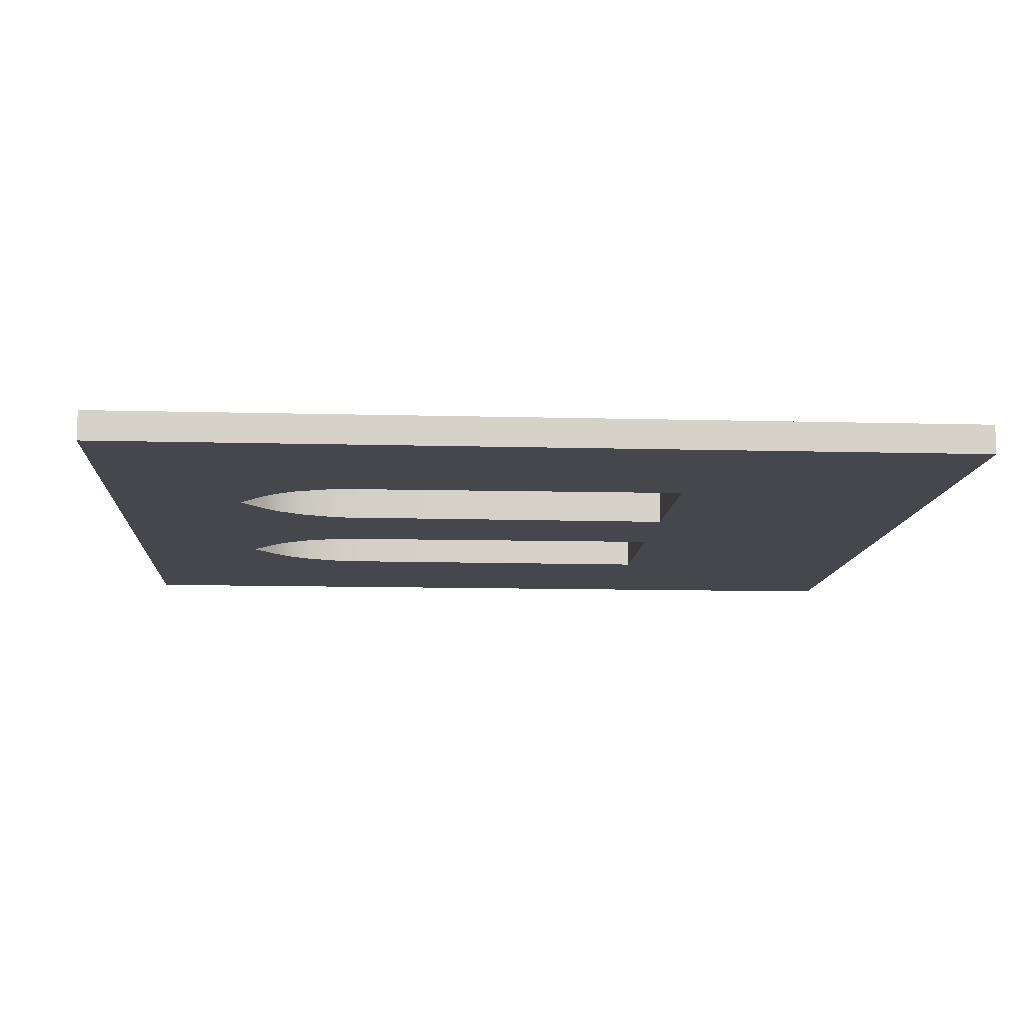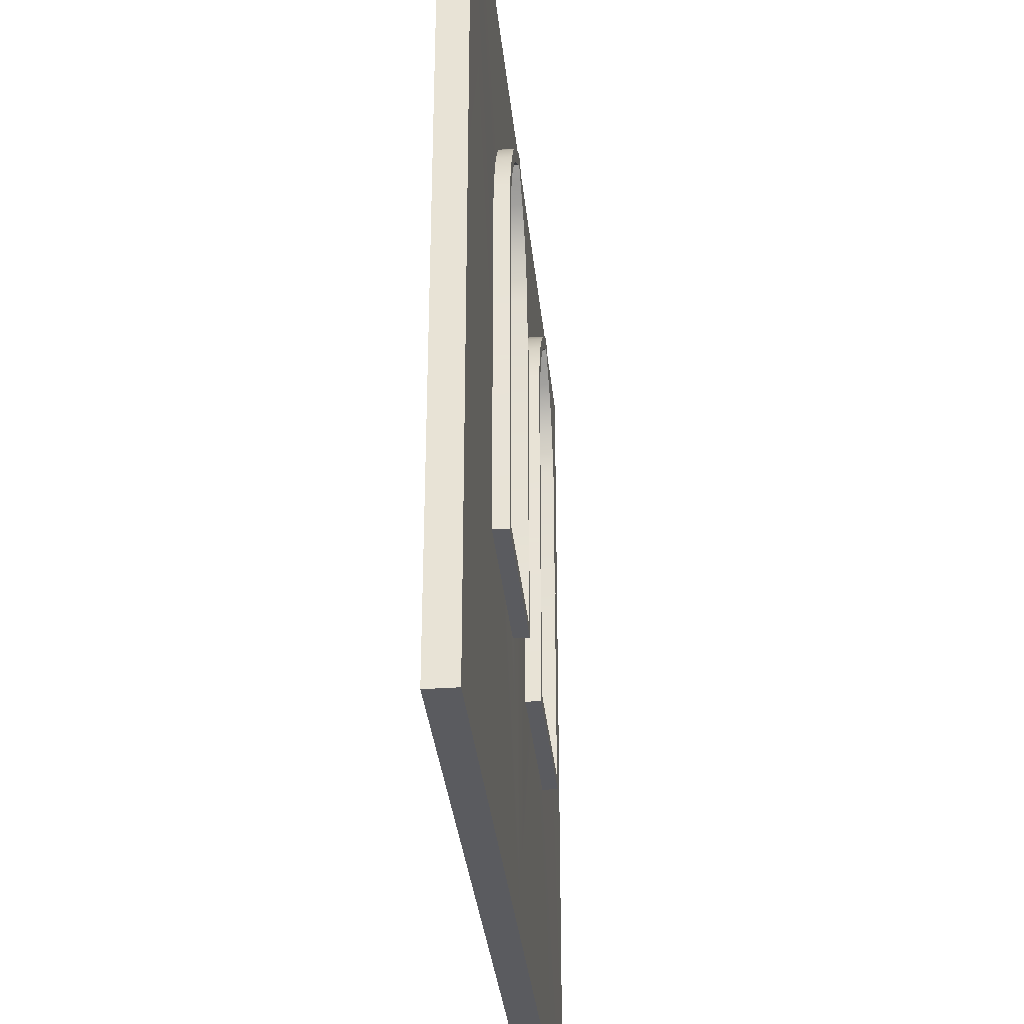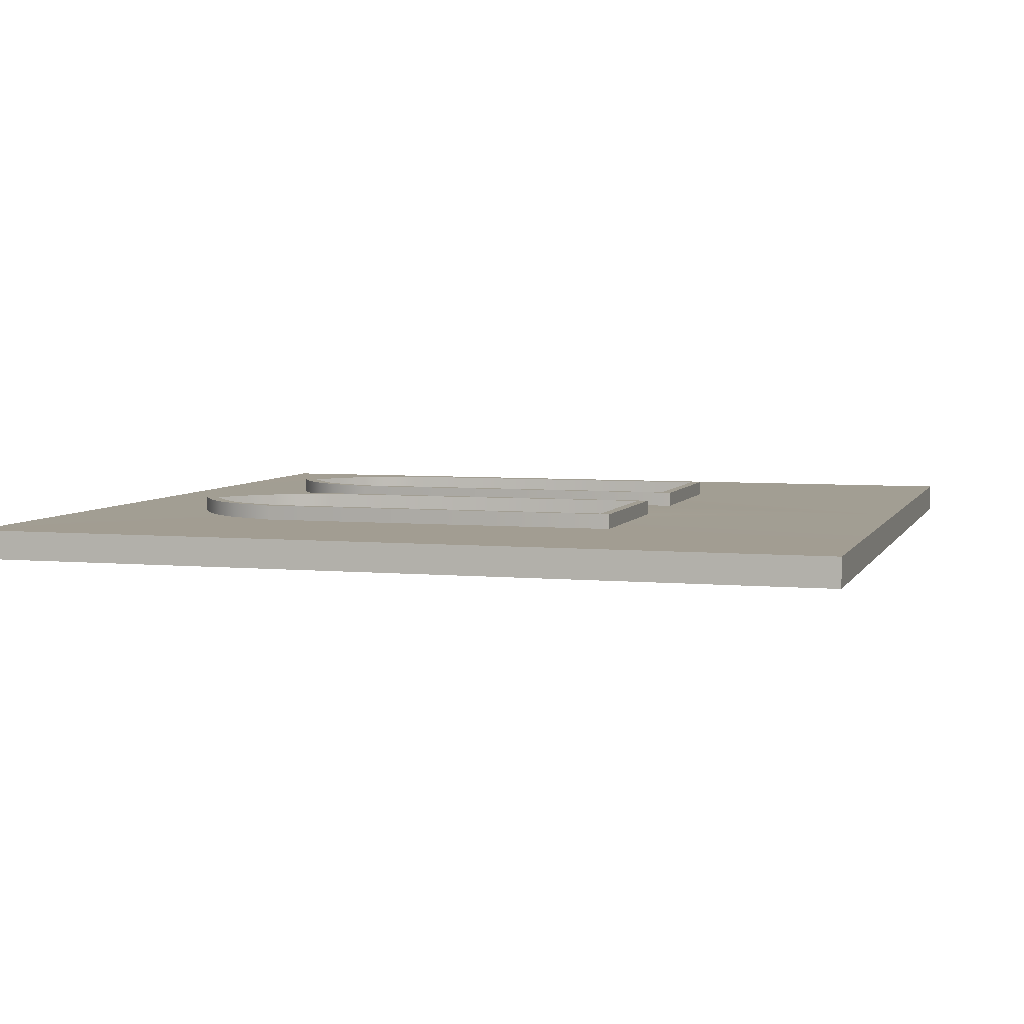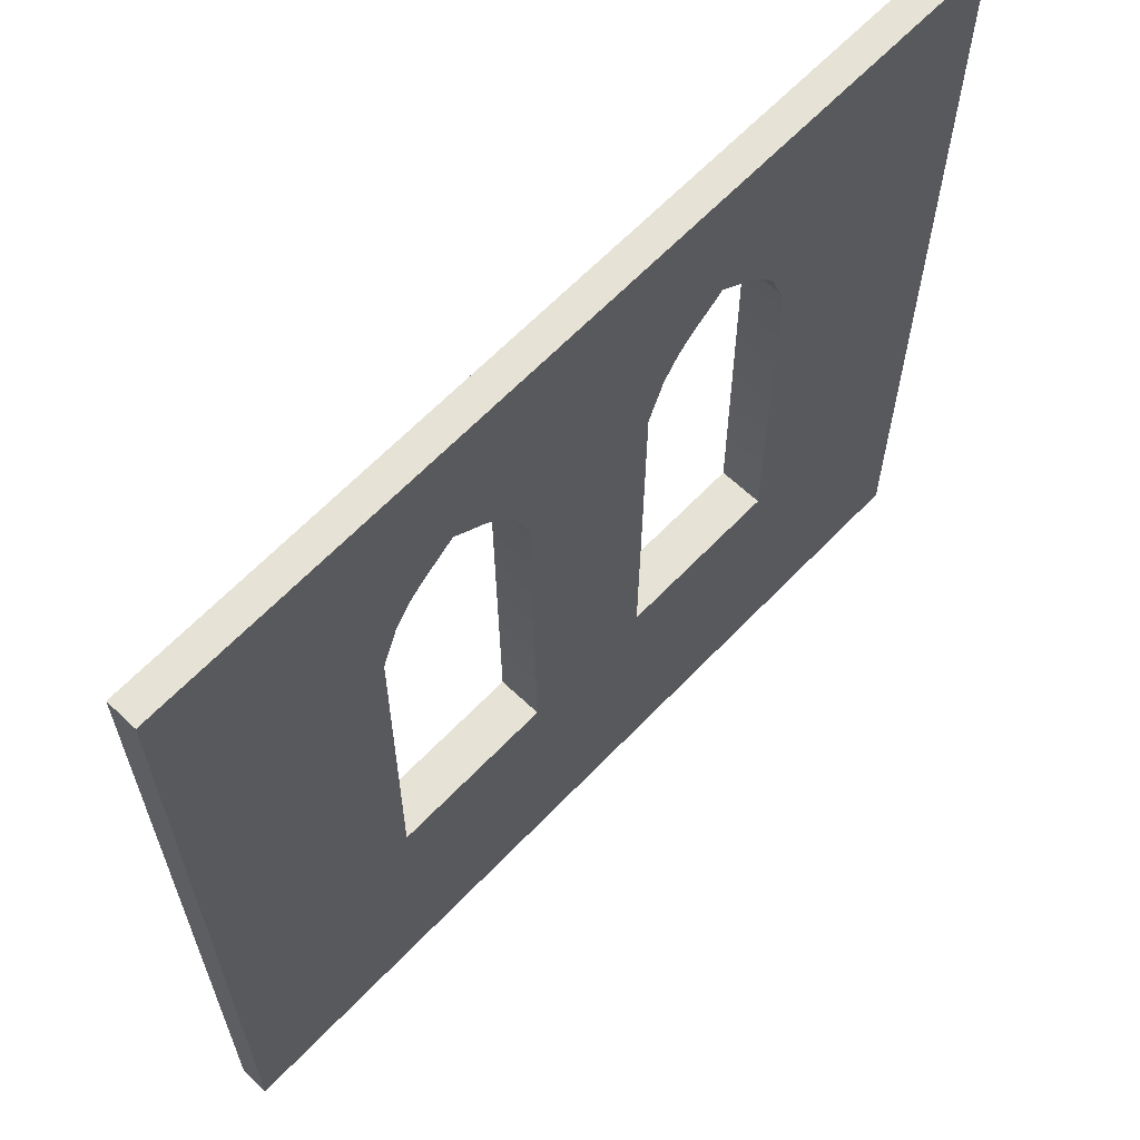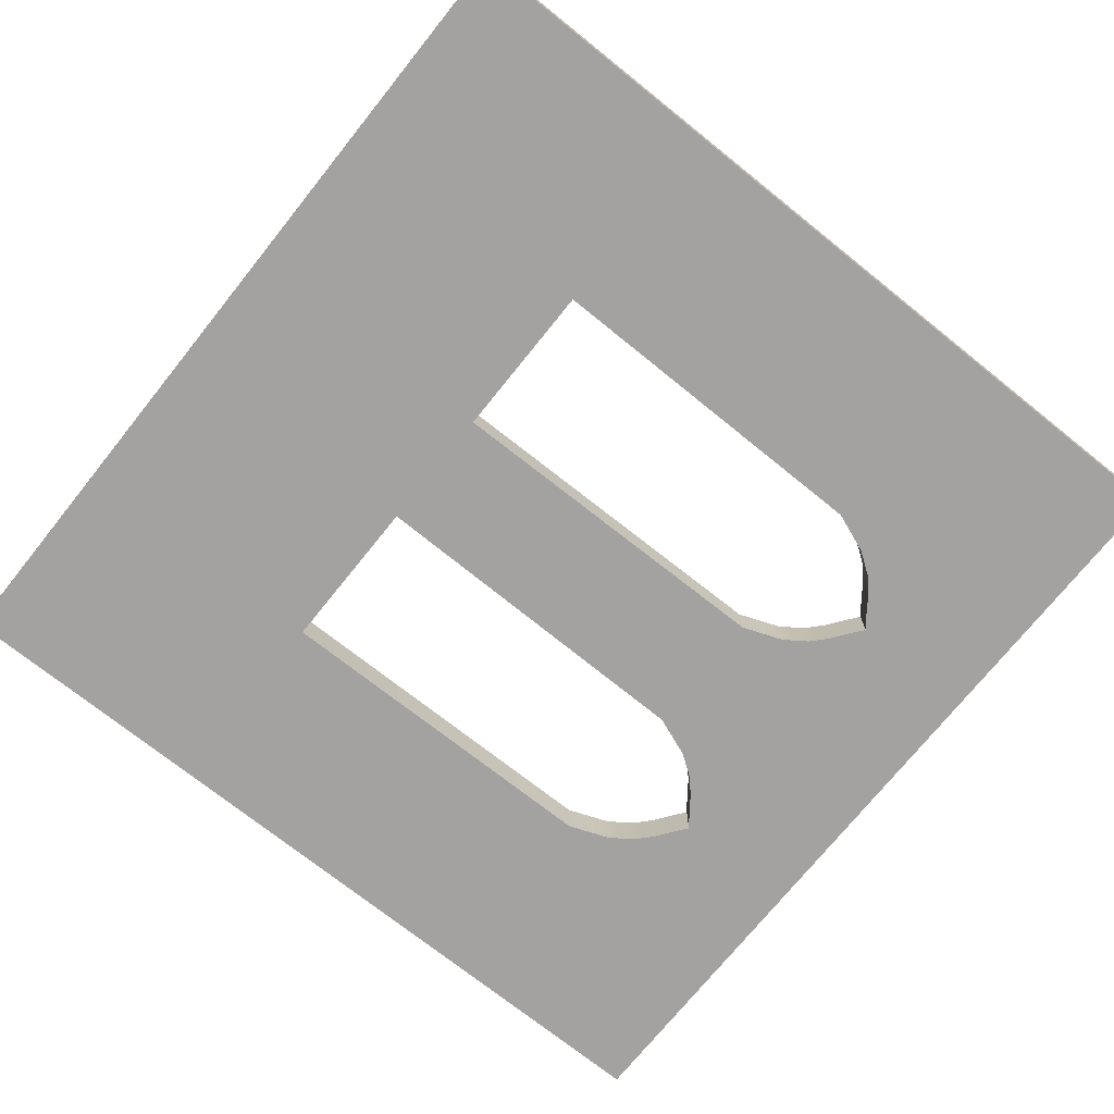
<metadata>
{"format":"obj","ext":"obj","renderer":"f3d","projection":"perspective","resolution":1024,"background":"white","views":[{"elev":-10.9,"azim":-93.9,"up":"+Z"},{"elev":-33.5,"azim":-84.3,"up":"+Y"},{"elev":5.0,"azim":-73.5,"up":"+Z"},{"elev":63.9,"azim":133.7,"up":"+Y"},{"elev":-72.7,"azim":51.3,"up":"+Z"}]}
</metadata>
<code>
o Window2
v 0 6 0
v 0 0 0
v -1.5 6 0
v -0.3977 1.809 -0.005278
v -0.3977 4.39 -0.005278
v -1.01 1.809 -0.005278
v -0.5202 4.717 -0.005278
v -0.6427 4.893 -0.005278
v -0.7651 5.007 -0.005278
v -0.8876 5.096 -0.005278
v -1.01 5.172 -0.005278
v -1.5 0 0
v 0 6 -0.2
v 0 -0 -0.2
v -1.5 6 -0.2
v -0.3977 1.809 -0.2
v -0.3977 4.39 -0.2
v -1.01 1.809 -0.2
v -0.5202 4.717 -0.2
v -0.6427 4.893 -0.2
v -0.7651 5.007 -0.2
v -0.8876 5.096 -0.2
v -1.01 5.172 -0.2
v -1.5 -0 -0.2
v -0.4453 1.88 -0.005278
v -0.4627 4.365 -0.005278
v -1.01 1.88 -0.005278
v -0.5733 4.655 -0.005278
v -0.6838 4.813 -0.005278
v -0.7974 4.918 -0.005278
v -0.9151 5.003 -0.005278
v -1.01 5.079 -0.005278
v -0.4453 1.88 -0.2
v -0.4627 4.365 -0.2
v -1.01 1.88 -0.2
v -0.5733 4.655 -0.2
v -0.6838 4.813 -0.2
v -0.7974 4.918 -0.2
v -0.9151 5.003 -0.2
v -1.01 5.079 -0.2
v -0.3977 1.809 0.09789
v -0.3977 4.39 0.09789
v -1.01 1.809 0.09789
v -0.5202 4.717 0.09789
v -0.6427 4.893 0.09789
v -0.7651 5.007 0.09789
v -0.8876 5.096 0.09789
v -1.01 5.172 0.09789
v -1.01 1.88 0.09789
v -0.4627 4.365 0.09789
v -0.4453 1.88 0.09789
v -0.6838 4.813 0.09789
v -0.5733 4.655 0.09789
v -0.7974 4.918 0.09789
v -0.9151 5.003 0.09789
v -1.01 5.079 0.09789
v -3 6 0
v -3 0 0
v -1.622 1.809 -0.005278
v -1.622 4.39 -0.005278
v -1.5 4.717 -0.005278
v -1.377 4.893 -0.005278
v -1.255 5.007 -0.005278
v -1.133 5.096 -0.005278
v -3 6 -0.2
v -3 -0 -0.2
v -1.622 1.809 -0.2
v -1.622 4.39 -0.2
v -1.5 4.717 -0.2
v -1.377 4.893 -0.2
v -1.255 5.007 -0.2
v -1.133 5.096 -0.2
v -1.575 1.88 -0.005278
v -1.557 4.365 -0.005278
v -1.447 4.655 -0.005278
v -1.336 4.813 -0.005278
v -1.223 4.918 -0.005278
v -1.105 5.003 -0.005278
v -1.575 1.88 -0.2
v -1.557 4.365 -0.2
v -1.447 4.655 -0.2
v -1.336 4.813 -0.2
v -1.223 4.918 -0.2
v -1.105 5.003 -0.2
v -1.622 1.809 0.09789
v -1.622 4.39 0.09789
v -1.5 4.717 0.09789
v -1.377 4.893 0.09789
v -1.255 5.007 0.09789
v -1.133 5.096 0.09789
v -1.557 4.365 0.09789
v -1.575 1.88 0.09789
v -1.336 4.813 0.09789
v -1.447 4.655 0.09789
v -1.223 4.918 0.09789
v -1.105 5.003 0.09789
v -1.5 6 0
v 0 6 0
v 0 6 0
v 0 0 0
v 0 0 0
v -0.3977 1.809 -0.005278
v -0.3977 1.809 -0.005278
v -0.3977 4.39 -0.005278
v -1.01 1.809 -0.005278
v -0.5202 4.717 -0.005278
v -0.6427 4.893 -0.005278
v -0.7651 5.007 -0.005278
v -0.8876 5.096 -0.005278
v -1.01 5.172 -0.005278
v -1.01 5.172 -0.005278
v -1.5 0 0
v -1.5 6 -0.2
v 0 6 -0.2
v 0 6 -0.2
v 0 -0 -0.2
v 0 -0 -0.2
v -1.5 -0 -0.2
v -0.4453 1.88 -0.2
v -0.4453 1.88 -0.2
v -0.4627 4.365 -0.2
v -1.01 1.88 -0.2
v -0.5733 4.655 -0.2
v -0.6838 4.813 -0.2
v -0.7974 4.918 -0.2
v -0.9151 5.003 -0.2
v -1.01 5.079 -0.2
v -1.01 5.079 -0.2
v -0.4453 1.88 -0.005278
v -1.01 5.079 -0.005278
v -0.3977 1.809 0.09789
v -0.3977 1.809 0.09789
v -0.4453 1.88 0.09789
v -0.4453 1.88 0.09789
v -1.01 5.079 0.09789
v -1.01 5.079 0.09789
v -0.3977 4.39 0.09789
v -1.01 1.809 0.09789
v -0.5202 4.717 0.09789
v -0.6427 4.893 0.09789
v -0.7651 5.007 0.09789
v -0.8876 5.096 0.09789
v -1.01 5.172 0.09789
v -1.01 5.172 0.09789
v -0.4627 4.365 0.09789
v -1.01 1.88 0.09789
v -0.5733 4.655 0.09789
v -0.6838 4.813 0.09789
v -0.7974 4.918 0.09789
v -0.9151 5.003 0.09789
v -3 6 0
v -3 6 0
v -3 0 0
v -3 0 0
v -1.622 1.809 -0.005278
v -1.622 1.809 -0.005278
v -1.622 4.39 -0.005278
v -1.5 4.717 -0.005278
v -1.377 4.893 -0.005278
v -1.255 5.007 -0.005278
v -1.133 5.096 -0.005278
v -3 6 -0.2
v -3 6 -0.2
v -3 -0 -0.2
v -3 -0 -0.2
v -1.575 1.88 -0.2
v -1.575 1.88 -0.2
v -1.557 4.365 -0.2
v -1.447 4.655 -0.2
v -1.336 4.813 -0.2
v -1.223 4.918 -0.2
v -1.105 5.003 -0.2
v -1.575 1.88 -0.005278
v -1.622 1.809 0.09789
v -1.622 1.809 0.09789
v -1.575 1.88 0.09789
v -1.575 1.88 0.09789
v -1.622 4.39 0.09789
v -1.5 4.717 0.09789
v -1.377 4.893 0.09789
v -1.255 5.007 0.09789
v -1.133 5.096 0.09789
v -1.557 4.365 0.09789
v -1.447 4.655 0.09789
v -1.336 4.813 0.09789
v -1.223 4.918 0.09789
v -1.105 5.003 0.09789
v 1.5 6 0
v 0.3977 1.809 -0.005278
v 0.3977 4.39 -0.005278
v 1.01 1.809 -0.005278
v 0.5202 4.717 -0.005278
v 0.6427 4.893 -0.005278
v 0.7651 5.007 -0.005278
v 0.8876 5.096 -0.005278
v 1.01 5.172 -0.005278
v 1.5 0 0
v 1.5 6 -0.2
v 0.3977 1.809 -0.2
v 0.3977 4.39 -0.2
v 1.01 1.809 -0.2
v 0.5202 4.717 -0.2
v 0.6427 4.893 -0.2
v 0.7651 5.007 -0.2
v 0.8876 5.096 -0.2
v 1.01 5.172 -0.2
v 1.5 -0 -0.2
v 0.4453 1.88 -0.005278
v 0.4627 4.365 -0.005278
v 1.01 1.88 -0.005278
v 0.5733 4.655 -0.005278
v 0.6838 4.813 -0.005278
v 0.7974 4.918 -0.005278
v 0.9151 5.003 -0.005278
v 1.01 5.079 -0.005278
v 0.4453 1.88 -0.2
v 0.4627 4.365 -0.2
v 1.01 1.88 -0.2
v 0.5733 4.655 -0.2
v 0.6838 4.813 -0.2
v 0.7974 4.918 -0.2
v 0.9151 5.003 -0.2
v 1.01 5.079 -0.2
v 0.3977 1.809 0.09789
v 0.3977 4.39 0.09789
v 1.01 1.809 0.09789
v 0.5202 4.717 0.09789
v 0.6427 4.893 0.09789
v 0.7651 5.007 0.09789
v 0.8876 5.096 0.09789
v 1.01 5.172 0.09789
v 1.01 1.88 0.09789
v 0.4627 4.365 0.09789
v 0.4453 1.88 0.09789
v 0.6838 4.813 0.09789
v 0.5733 4.655 0.09789
v 0.7974 4.918 0.09789
v 0.9151 5.003 0.09789
v 1.01 5.079 0.09789
v 3 6 0
v 3 0 0
v 1.622 1.809 -0.005278
v 1.622 4.39 -0.005278
v 1.5 4.717 -0.005278
v 1.377 4.893 -0.005278
v 1.255 5.007 -0.005278
v 1.133 5.096 -0.005278
v 3 6 -0.2
v 3 -0 -0.2
v 1.622 1.809 -0.2
v 1.622 4.39 -0.2
v 1.5 4.717 -0.2
v 1.377 4.893 -0.2
v 1.255 5.007 -0.2
v 1.133 5.096 -0.2
v 1.575 1.88 -0.005278
v 1.557 4.365 -0.005278
v 1.447 4.655 -0.005278
v 1.336 4.813 -0.005278
v 1.223 4.918 -0.005278
v 1.105 5.003 -0.005278
v 1.575 1.88 -0.2
v 1.557 4.365 -0.2
v 1.447 4.655 -0.2
v 1.336 4.813 -0.2
v 1.223 4.918 -0.2
v 1.105 5.003 -0.2
v 1.622 1.809 0.09789
v 1.622 4.39 0.09789
v 1.5 4.717 0.09789
v 1.377 4.893 0.09789
v 1.255 5.007 0.09789
v 1.133 5.096 0.09789
v 1.557 4.365 0.09789
v 1.575 1.88 0.09789
v 1.336 4.813 0.09789
v 1.447 4.655 0.09789
v 1.223 4.918 0.09789
v 1.105 5.003 0.09789
v 1.5 6 0
v 0.3977 1.809 -0.005278
v 0.3977 1.809 -0.005278
v 0.3977 4.39 -0.005278
v 1.01 1.809 -0.005278
v 0.5202 4.717 -0.005278
v 0.6427 4.893 -0.005278
v 0.7651 5.007 -0.005278
v 0.8876 5.096 -0.005278
v 1.01 5.172 -0.005278
v 1.01 5.172 -0.005278
v 1.5 0 0
v 1.5 6 -0.2
v 1.5 -0 -0.2
v 0.4453 1.88 -0.2
v 0.4453 1.88 -0.2
v 0.4627 4.365 -0.2
v 1.01 1.88 -0.2
v 0.5733 4.655 -0.2
v 0.6838 4.813 -0.2
v 0.7974 4.918 -0.2
v 0.9151 5.003 -0.2
v 1.01 5.079 -0.2
v 1.01 5.079 -0.2
v 0.4453 1.88 -0.005278
v 1.01 5.079 -0.005278
v 0.3977 1.809 0.09789
v 0.3977 1.809 0.09789
v 0.4453 1.88 0.09789
v 0.4453 1.88 0.09789
v 1.01 5.079 0.09789
v 1.01 5.079 0.09789
v 0.3977 4.39 0.09789
v 1.01 1.809 0.09789
v 0.5202 4.717 0.09789
v 0.6427 4.893 0.09789
v 0.7651 5.007 0.09789
v 0.8876 5.096 0.09789
v 1.01 5.172 0.09789
v 1.01 5.172 0.09789
v 0.4627 4.365 0.09789
v 1.01 1.88 0.09789
v 0.5733 4.655 0.09789
v 0.6838 4.813 0.09789
v 0.7974 4.918 0.09789
v 0.9151 5.003 0.09789
v 3 6 0
v 3 6 0
v 3 0 0
v 3 0 0
v 1.622 1.809 -0.005278
v 1.622 1.809 -0.005278
v 1.622 4.39 -0.005278
v 1.5 4.717 -0.005278
v 1.377 4.893 -0.005278
v 1.255 5.007 -0.005278
v 1.133 5.096 -0.005278
v 3 6 -0.2
v 3 6 -0.2
v 3 -0 -0.2
v 3 -0 -0.2
v 1.575 1.88 -0.2
v 1.575 1.88 -0.2
v 1.557 4.365 -0.2
v 1.447 4.655 -0.2
v 1.336 4.813 -0.2
v 1.223 4.918 -0.2
v 1.105 5.003 -0.2
v 1.575 1.88 -0.005278
v 1.622 1.809 0.09789
v 1.622 1.809 0.09789
v 1.575 1.88 0.09789
v 1.575 1.88 0.09789
v 1.622 4.39 0.09789
v 1.5 4.717 0.09789
v 1.377 4.893 0.09789
v 1.255 5.007 0.09789
v 1.133 5.096 0.09789
v 1.557 4.365 0.09789
v 1.447 4.655 0.09789
v 1.336 4.813 0.09789
v 1.223 4.918 0.09789
v 1.105 5.003 0.09789
f 98 106 104
f 107 98 108
f 98 107 106
f 109 108 98
f 109 98 110
f 110 98 97
f 112 100 105
f 105 100 102
f 98 104 102 100
f 114 17 19
f 20 21 114
f 114 19 20
f 22 114 21
f 22 23 114
f 23 113 114
f 118 18 116
f 18 16 116
f 114 116 16 17
f 21 125 126 22
f 99 115 15 3
f 29 52 149 30
f 20 124 125 21
f 101 117 13 1
f 7 139 137 5
f 19 123 124 20
f 28 147 52 29
f 12 24 14 2
f 17 121 123 19
f 25 120 122 27
f 31 39 38 30
f 28 36 34 26
f 130 127 39 31
f 29 37 36 28
f 26 34 119 129
f 30 38 37 29
f 103 131 138 6
f 22 126 128 23
f 26 145 147 28
f 5 137 132 4
f 16 33 121 17
f 27 146 133 25
f 18 35 33 16
f 44 53 50 42
f 41 134 49 43
f 42 50 134 41
f 140 148 53 44
f 141 54 148 140
f 142 150 54 141
f 143 136 150 142
f 8 45 139 7
f 30 149 55 31
f 9 46 45 8
f 31 55 135 130
f 10 47 46 9
f 111 144 47 10
f 129 51 145 26
f 151 157 158
f 159 160 151
f 151 158 159
f 161 151 160
f 161 110 151
f 110 97 151
f 112 105 153
f 105 155 153
f 151 153 155 157
f 162 69 68
f 70 162 71
f 162 70 69
f 72 71 162
f 72 162 23
f 23 162 113
f 118 164 18
f 18 164 67
f 162 68 67 164
f 71 72 172 171
f 152 3 15 163
f 76 77 186 93
f 70 71 171 170
f 154 57 65 165
f 61 60 178 179
f 69 70 170 169
f 75 76 93 184
f 12 58 66 24
f 68 69 169 168
f 73 27 122 167
f 78 77 83 84
f 75 74 80 81
f 32 78 84 40
f 76 75 81 82
f 74 173 166 80
f 77 76 82 83
f 156 6 138 174
f 72 23 128 172
f 74 75 184 183
f 60 59 175 178
f 67 68 168 79
f 27 73 176 146
f 18 67 79 35
f 87 86 91 94
f 85 43 49 177
f 86 85 177 91
f 180 87 94 185
f 181 180 185 95
f 182 181 95 187
f 143 182 187 136
f 62 61 179 88
f 77 78 96 186
f 63 62 88 89
f 78 32 56 96
f 64 63 89 90
f 11 64 90 48
f 173 74 183 92
f 98 283 285
f 286 287 98
f 98 285 286
f 288 98 287
f 288 289 98
f 289 280 98
f 291 284 100
f 284 281 100
f 98 100 281 283
f 114 202 200
f 203 114 204
f 114 203 202
f 205 204 114
f 205 114 206
f 206 114 292
f 293 116 201
f 201 116 199
f 114 200 199 116
f 204 205 301 300
f 99 188 198 115
f 212 213 324 235
f 203 204 300 299
f 192 190 312 314
f 202 203 299 298
f 211 212 235 322
f 197 2 14 207
f 200 202 298 296
f 208 210 297 295
f 214 213 221 222
f 211 209 217 219
f 305 214 222 302
f 212 211 219 220
f 209 304 294 217
f 213 212 220 221
f 282 191 313 306
f 205 206 303 301
f 209 211 322 320
f 190 189 307 312
f 199 200 296 216
f 210 208 308 321
f 201 199 216 218
f 227 225 233 236
f 224 226 232 309
f 225 224 309 233
f 315 227 236 323
f 316 315 323 237
f 317 316 237 325
f 318 317 325 311
f 193 192 314 228
f 213 214 238 324
f 194 193 228 229
f 214 305 310 238
f 195 194 229 230
f 290 195 230 319
f 304 209 320 234
f 326 333 332
f 334 326 335
f 326 334 333
f 336 335 326
f 336 326 289
f 289 326 280
f 291 328 284
f 284 328 330
f 326 332 330 328
f 337 251 252
f 253 254 337
f 337 252 253
f 255 337 254
f 255 206 337
f 206 292 337
f 293 201 339
f 201 250 339
f 337 339 250 251
f 254 346 347 255
f 327 338 198 188
f 259 276 361 260
f 253 345 346 254
f 329 340 248 240
f 244 354 353 243
f 252 344 345 253
f 258 359 276 259
f 197 207 249 241
f 251 343 344 252
f 256 342 297 210
f 261 267 266 260
f 258 264 263 257
f 215 223 267 261
f 259 265 264 258
f 257 263 341 348
f 260 266 265 259
f 331 349 313 191
f 255 347 303 206
f 257 358 359 258
f 243 353 350 242
f 250 262 343 251
f 210 321 351 256
f 201 218 262 250
f 270 277 274 269
f 268 352 232 226
f 269 274 352 268
f 355 360 277 270
f 356 278 360 355
f 357 362 278 356
f 318 311 362 357
f 245 271 354 244
f 260 361 279 261
f 246 272 271 245
f 261 279 239 215
f 247 273 272 246
f 196 231 273 247
f 348 275 358 257

</code>
